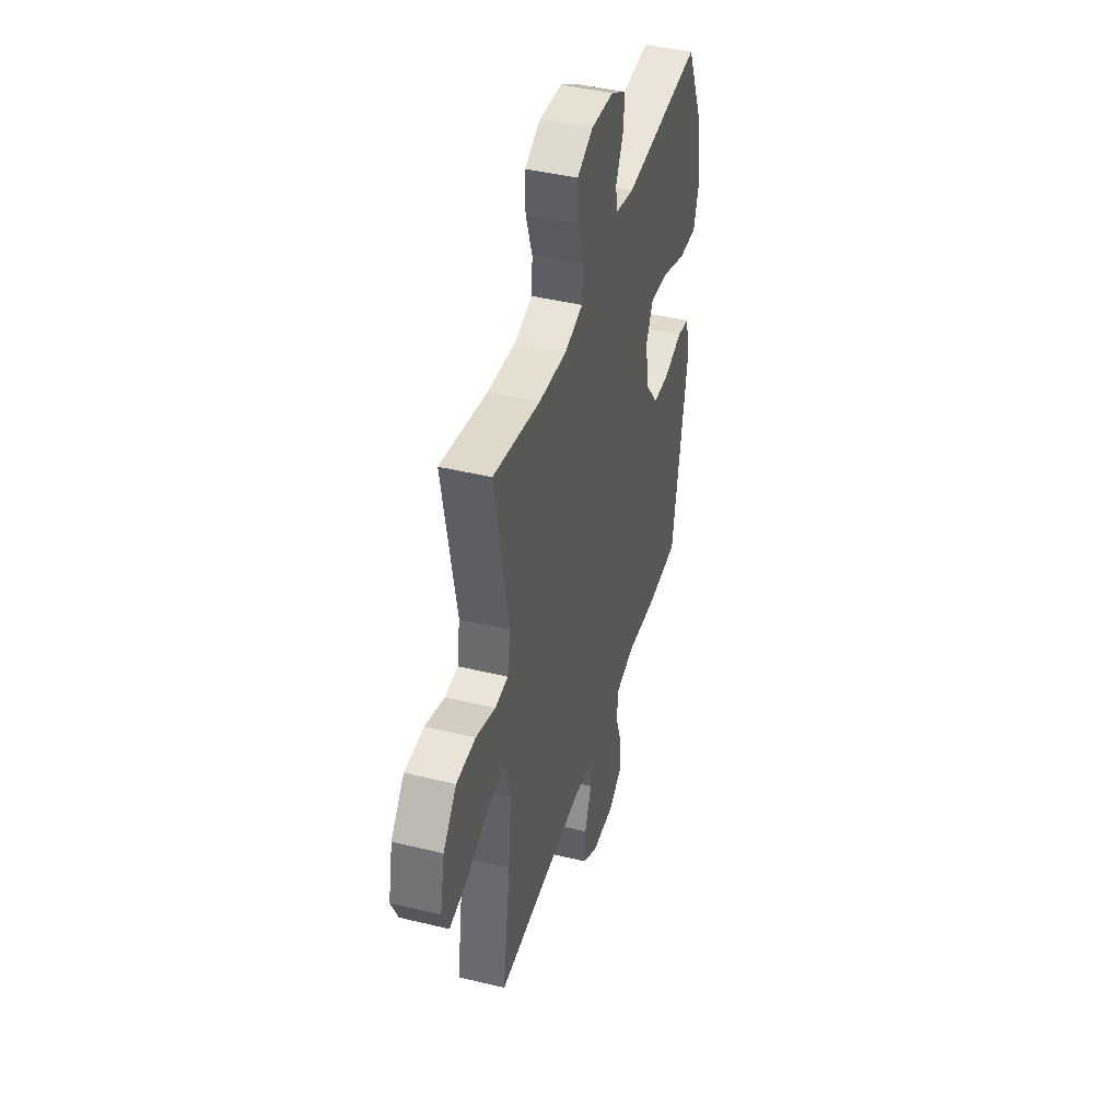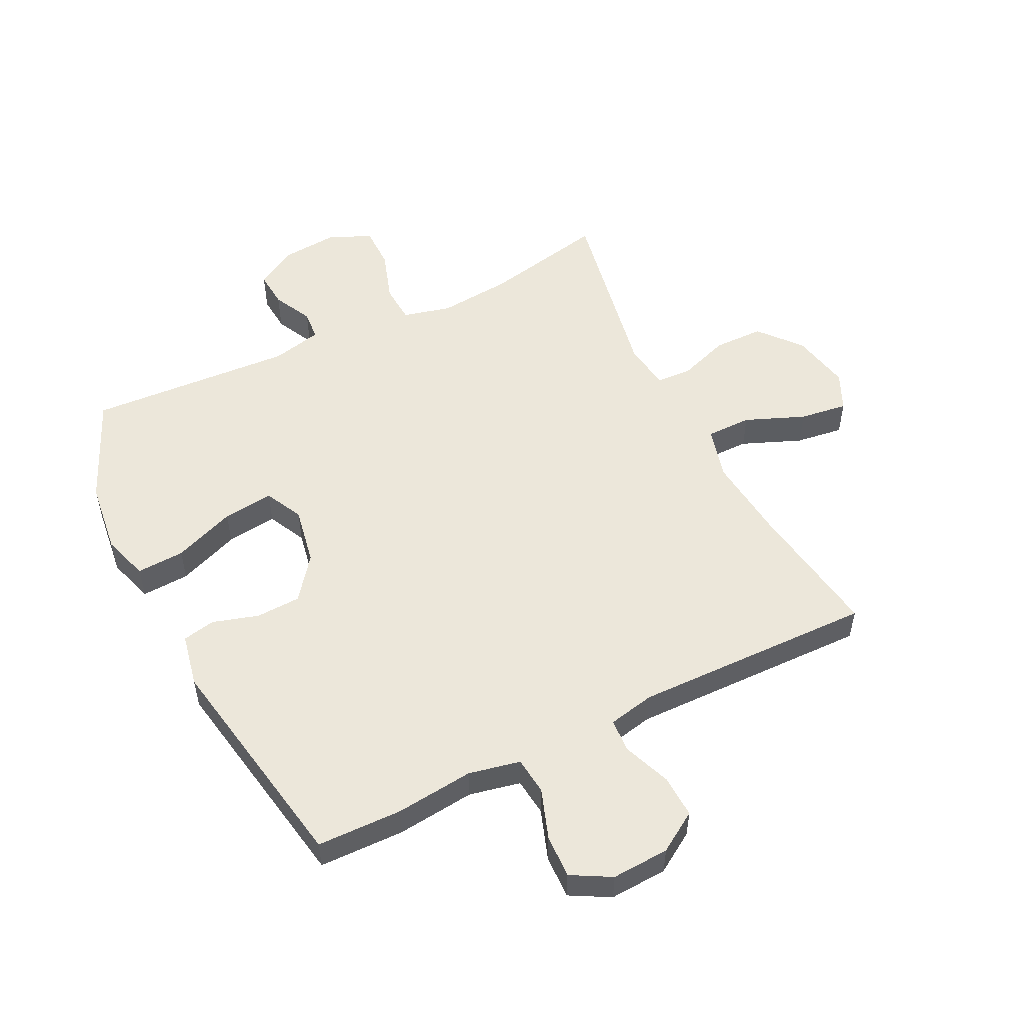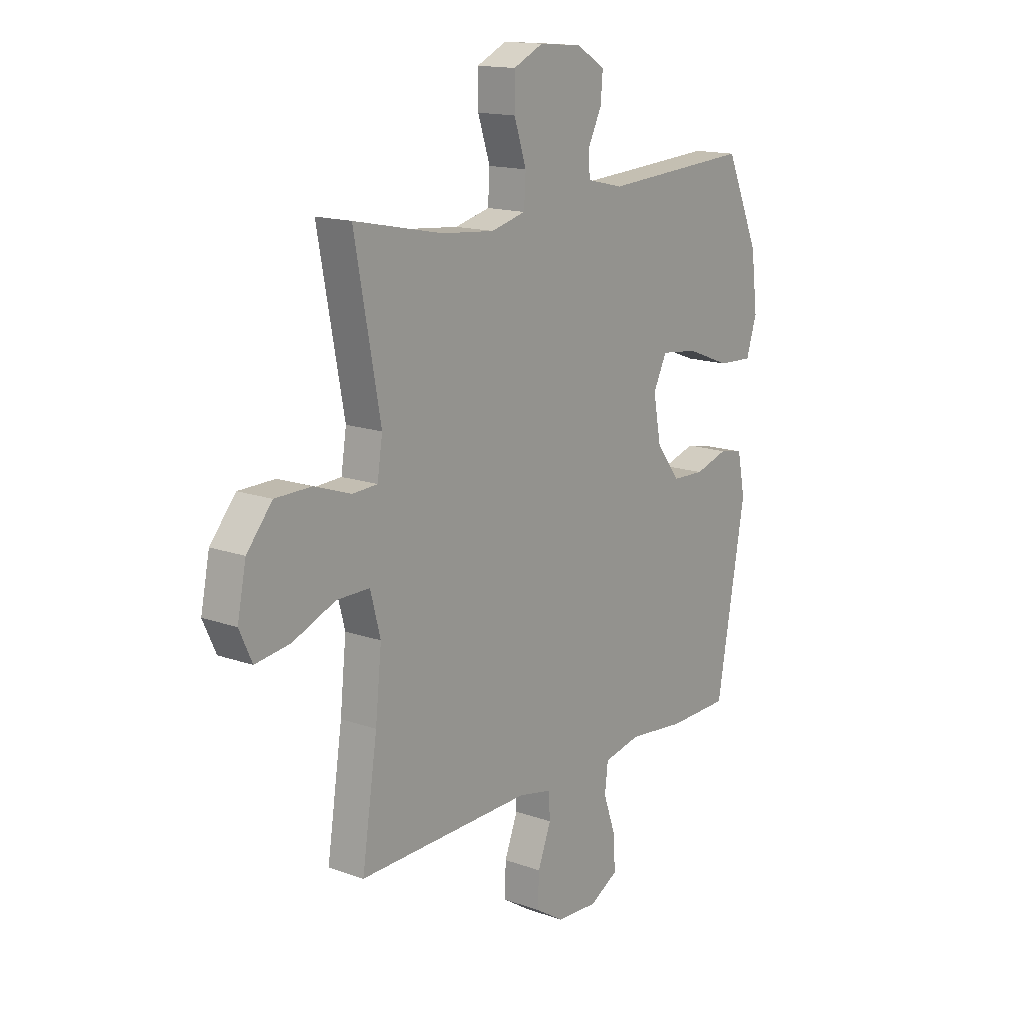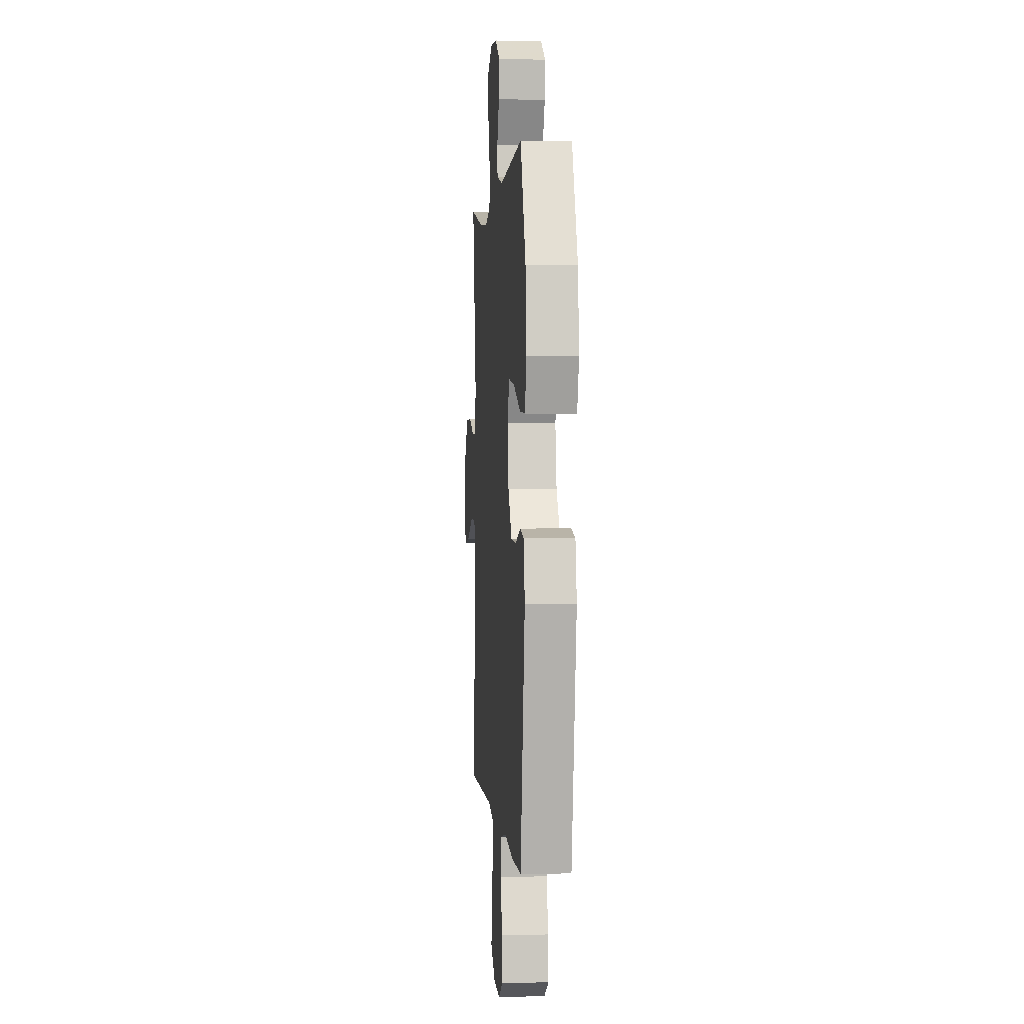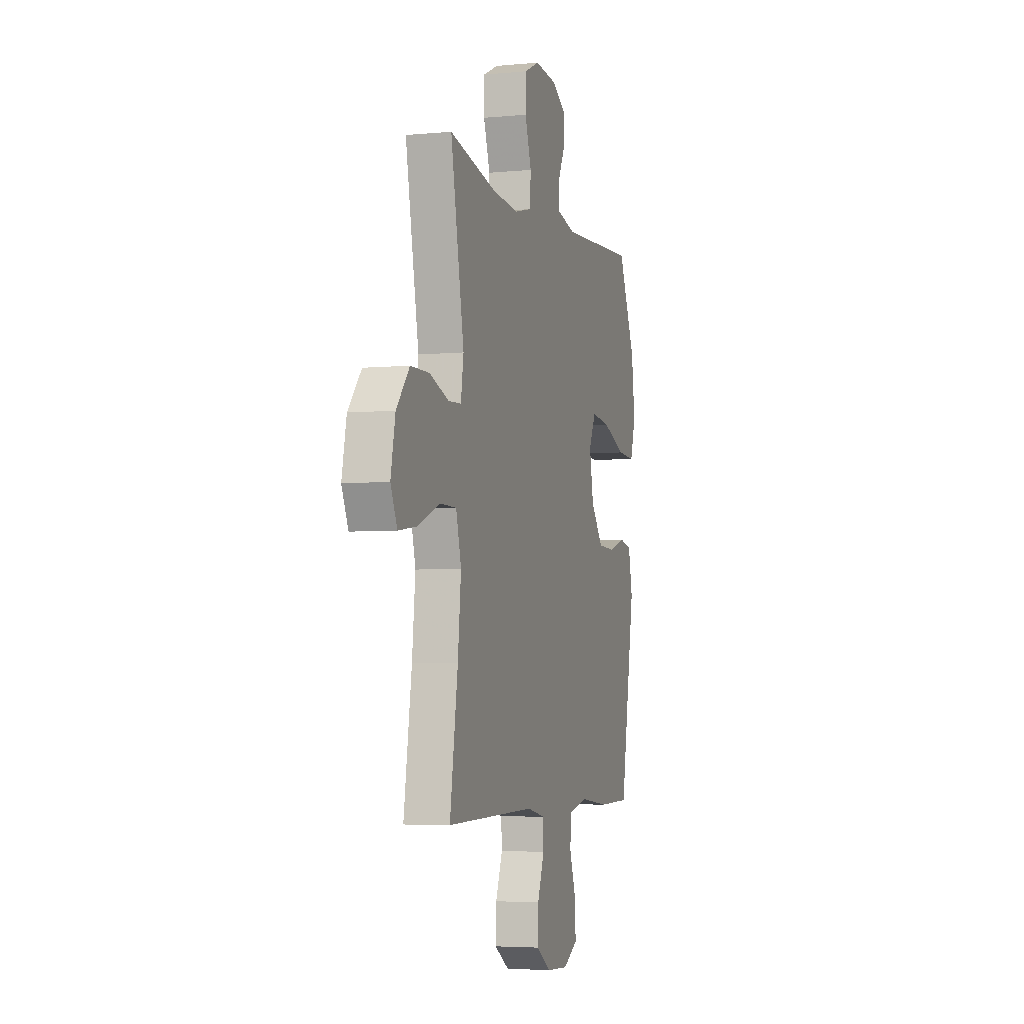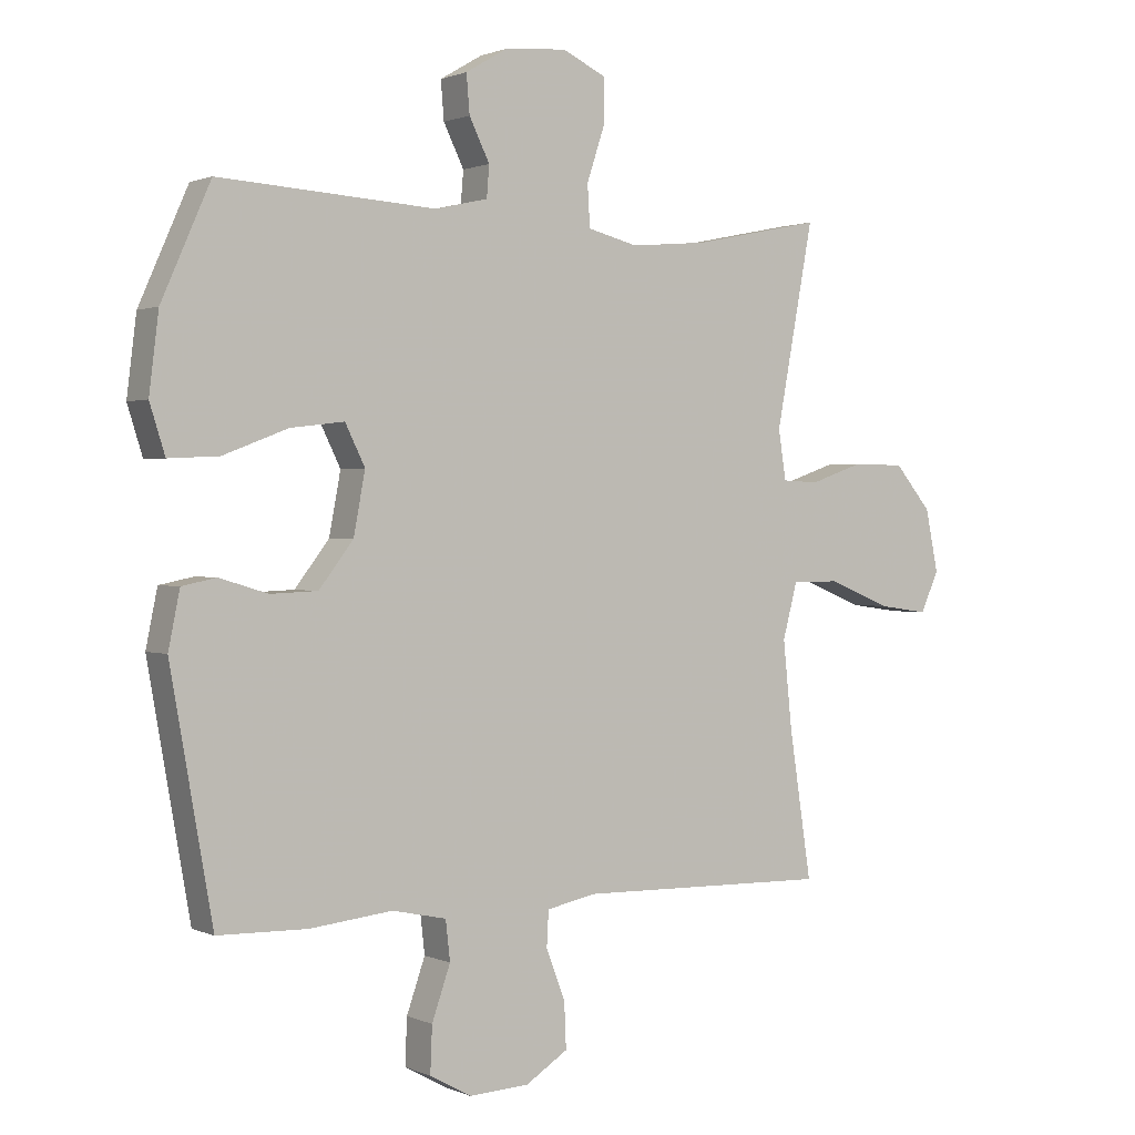
<metadata>
{"format":"obj","ext":"obj","renderer":"f3d","projection":"perspective","resolution":1024,"background":"white","views":[{"elev":42.9,"azim":-73.9,"up":"+Z"},{"elev":53.1,"azim":153.6,"up":"+Y"},{"elev":15.2,"azim":-52.8,"up":"+Z"},{"elev":1.6,"azim":85.4,"up":"+Z"},{"elev":-4.7,"azim":-73.1,"up":"+Z"},{"elev":1.1,"azim":146.6,"up":"+Z"}]}
</metadata>
<code>
v 0.5 0.07 0.5
v 0.577 0.07 0.326
v 0.592 0.07 0.205
v 0.568 0.07 0.129
v 0.489 0.07 0.133
v 0.387 0.07 0.172
v 0.303 0.07 0.182
v 0.272 0.07 0.119
v 0.29 0.07 0.023
v 0.344 0.07 -0.047
v 0.418 0.07 -0.05
v 0.494 0.07 -0.027
v 0.548 0.07 -0.038
v 0.566 0.07 -0.126
v 0.5 0.07 -0.5
v 0.359 0.07 -0.503
v 0.23 0.07 -0.489
v 0.145 0.07 -0.507
v 0.138 0.07 -0.569
v 0.167 0.07 -0.652
v 0.17 0.07 -0.724
v 0.105 0.07 -0.76
v 0.01 0.07 -0.755
v -0.056 0.07 -0.713
v -0.053 0.07 -0.642
v -0.023 0.07 -0.564
v -0.026 0.07 -0.508
v -0.103 0.07 -0.492
v -0.5 0.07 -0.5
v -0.465 0.07 -0.269
v -0.451 0.07 -0.133
v -0.474 0.07 -0.046
v -0.549 0.07 -0.046
v -0.647 0.07 -0.086
v -0.726 0.07 -0.097
v -0.755 0.07 -0.034
v -0.735 0.07 0.064
v -0.677 0.07 0.133
v -0.594 0.07 0.134
v -0.51 0.07 0.105
v -0.453 0.07 0.108
v -0.441 0.07 0.185
v -0.5 0.07 0.5
v -0.297 0.07 0.458
v -0.176 0.07 0.447
v -0.097 0.07 0.467
v -0.093 0.07 0.532
v -0.121 0.07 0.616
v -0.121 0.07 0.687
v -0.053 0.07 0.719
v 0.044 0.07 0.711
v 0.11 0.07 0.672
v 0.105 0.07 0.612
v 0.073 0.07 0.547
v 0.077 0.07 0.498
v 0.16 0.07 0.479
v 0.5 0 0.5
v 0.577 0 0.326
v 0.592 0 0.205
v 0.568 0 0.129
v 0.489 0 0.133
v 0.387 0 0.172
v 0.303 0 0.182
v 0.272 0 0.119
v 0.29 0 0.023
v 0.344 0 -0.047
v 0.418 0 -0.05
v 0.494 0 -0.027
v 0.548 0 -0.038
v 0.566 0 -0.126
v 0.5 0 -0.5
v 0.359 0 -0.503
v 0.23 0 -0.489
v 0.145 0 -0.507
v 0.138 0 -0.569
v 0.167 0 -0.652
v 0.17 0 -0.724
v 0.105 0 -0.76
v 0.01 0 -0.755
v -0.056 0 -0.713
v -0.053 0 -0.642
v -0.023 0 -0.564
v -0.026 0 -0.508
v -0.103 0 -0.492
v -0.5 0 -0.5
v -0.465 0 -0.269
v -0.451 0 -0.133
v -0.474 0 -0.046
v -0.549 0 -0.046
v -0.647 0 -0.086
v -0.726 0 -0.097
v -0.755 0 -0.034
v -0.735 0 0.064
v -0.677 0 0.133
v -0.594 0 0.134
v -0.51 0 0.105
v -0.453 0 0.108
v -0.441 0 0.185
v -0.5 0 0.5
v -0.297 0 0.458
v -0.176 0 0.447
v -0.097 0 0.467
v -0.093 0 0.532
v -0.121 0 0.616
v -0.121 0 0.687
v -0.053 0 0.719
v 0.044 0 0.711
v 0.11 0 0.672
v 0.105 0 0.612
v 0.073 0 0.547
v 0.077 0 0.498
v 0.16 0 0.479
f 51 52 53 54
f 51 54 55
f 50 51 55
f 47 48 49 50
f 46 47 50 55
f 45 46 55 56
f 42 43 44
f 41 42 44 45
f 37 38 39 40
f 37 40 41
f 36 37 41
f 33 34 35 36
f 32 33 36 41
f 31 32 41 45
f 28 29 30
f 27 28 30 31
f 23 24 25 26
f 23 26 27
f 22 23 27
f 19 20 21 22
f 18 19 22 27
f 17 18 27 31
f 11 12 13 14
f 10 11 14 15
f 9 10 15 16
f 3 4 5 6
f 3 6 7
f 2 3 7
f 1 2 7
f 56 1 7
f 45 56 7 8
f 16 17 31 45
f 8 9 16 45
f 110 109 108 107
f 111 110 107
f 111 107 106
f 106 105 104 103
f 111 106 103 102
f 112 111 102 101
f 100 99 98
f 101 100 98 97
f 96 95 94 93
f 97 96 93
f 97 93 92
f 92 91 90 89
f 97 92 89 88
f 101 97 88 87
f 86 85 84
f 87 86 84 83
f 82 81 80 79
f 83 82 79
f 83 79 78
f 78 77 76 75
f 83 78 75 74
f 87 83 74 73
f 70 69 68 67
f 71 70 67 66
f 72 71 66 65
f 62 61 60 59
f 63 62 59
f 63 59 58
f 63 58 57
f 63 57 112
f 64 63 112 101
f 101 87 73 72
f 101 72 65 64
f 1 57 58 2
f 2 58 59 3
f 3 59 60 4
f 4 60 61 5
f 5 61 62 6
f 6 62 63 7
f 7 63 64 8
f 8 64 65 9
f 9 65 66 10
f 10 66 67 11
f 11 67 68 12
f 12 68 69 13
f 13 69 70 14
f 14 70 71 15
f 15 71 72 16
f 16 72 73 17
f 17 73 74 18
f 18 74 75 19
f 19 75 76 20
f 20 76 77 21
f 21 77 78 22
f 22 78 79 23
f 23 79 80 24
f 24 80 81 25
f 25 81 82 26
f 26 82 83 27
f 27 83 84 28
f 28 84 85 29
f 29 85 86 30
f 30 86 87 31
f 31 87 88 32
f 32 88 89 33
f 33 89 90 34
f 34 90 91 35
f 35 91 92 36
f 36 92 93 37
f 37 93 94 38
f 38 94 95 39
f 39 95 96 40
f 40 96 97 41
f 41 97 98 42
f 42 98 99 43
f 43 99 100 44
f 44 100 101 45
f 45 101 102 46
f 46 102 103 47
f 47 103 104 48
f 48 104 105 49
f 49 105 106 50
f 50 106 107 51
f 51 107 108 52
f 52 108 109 53
f 53 109 110 54
f 54 110 111 55
f 55 111 112 56
f 56 112 57 1

</code>
